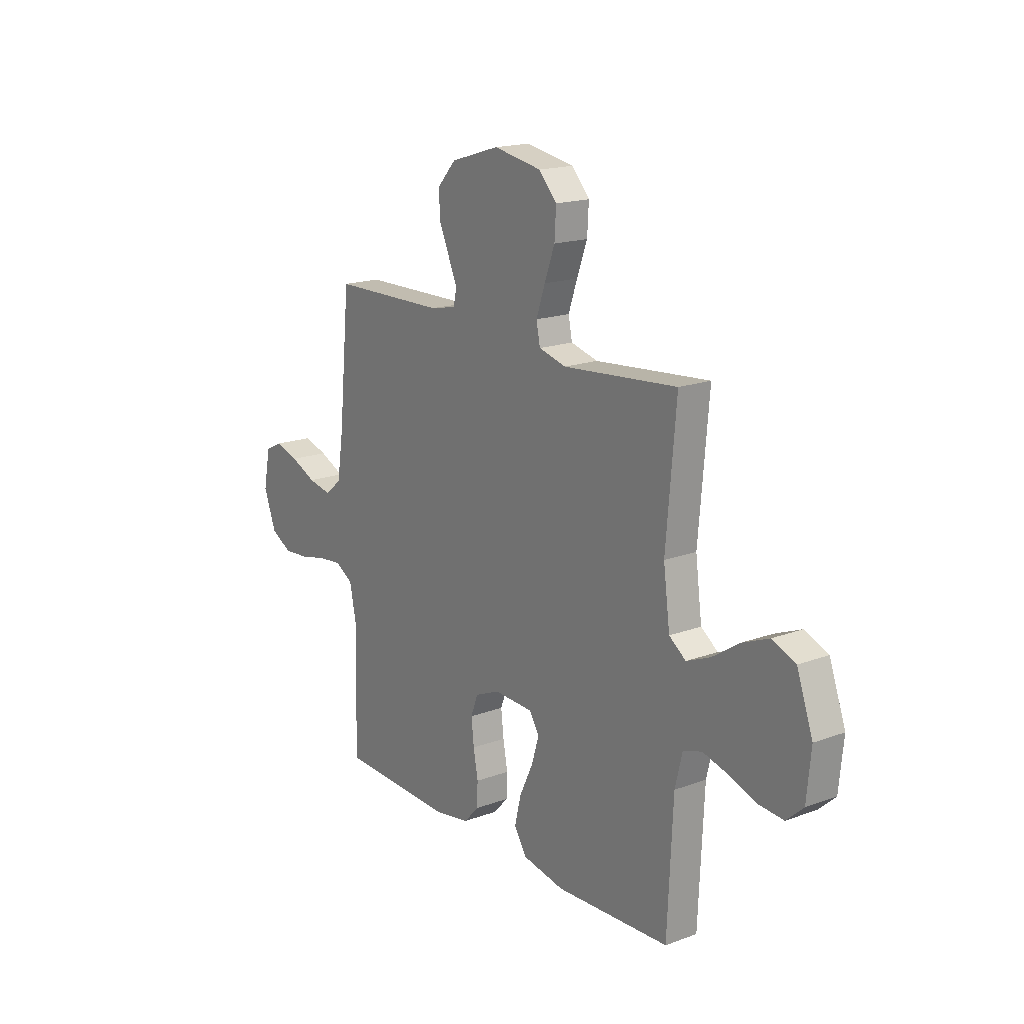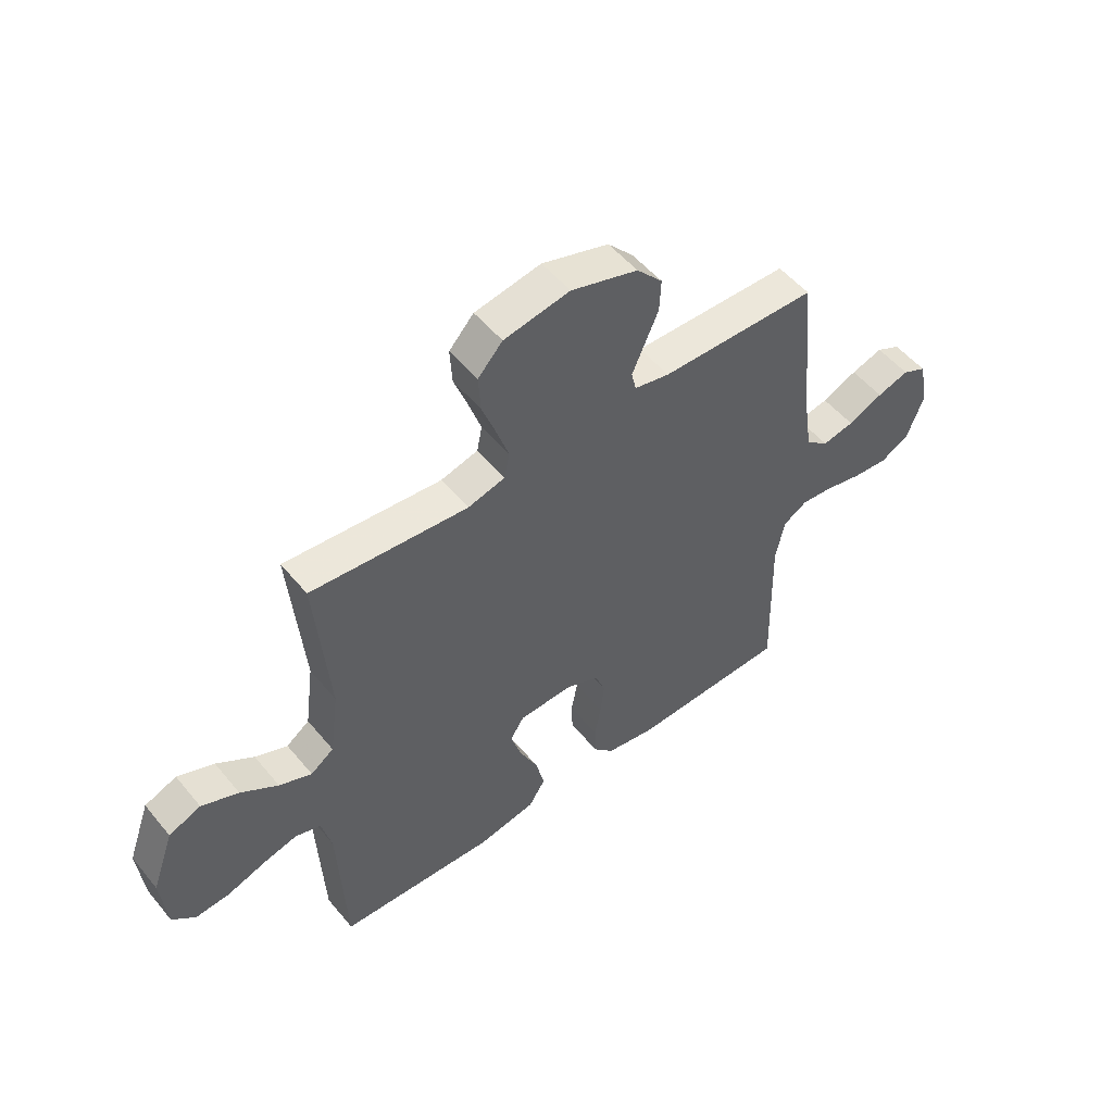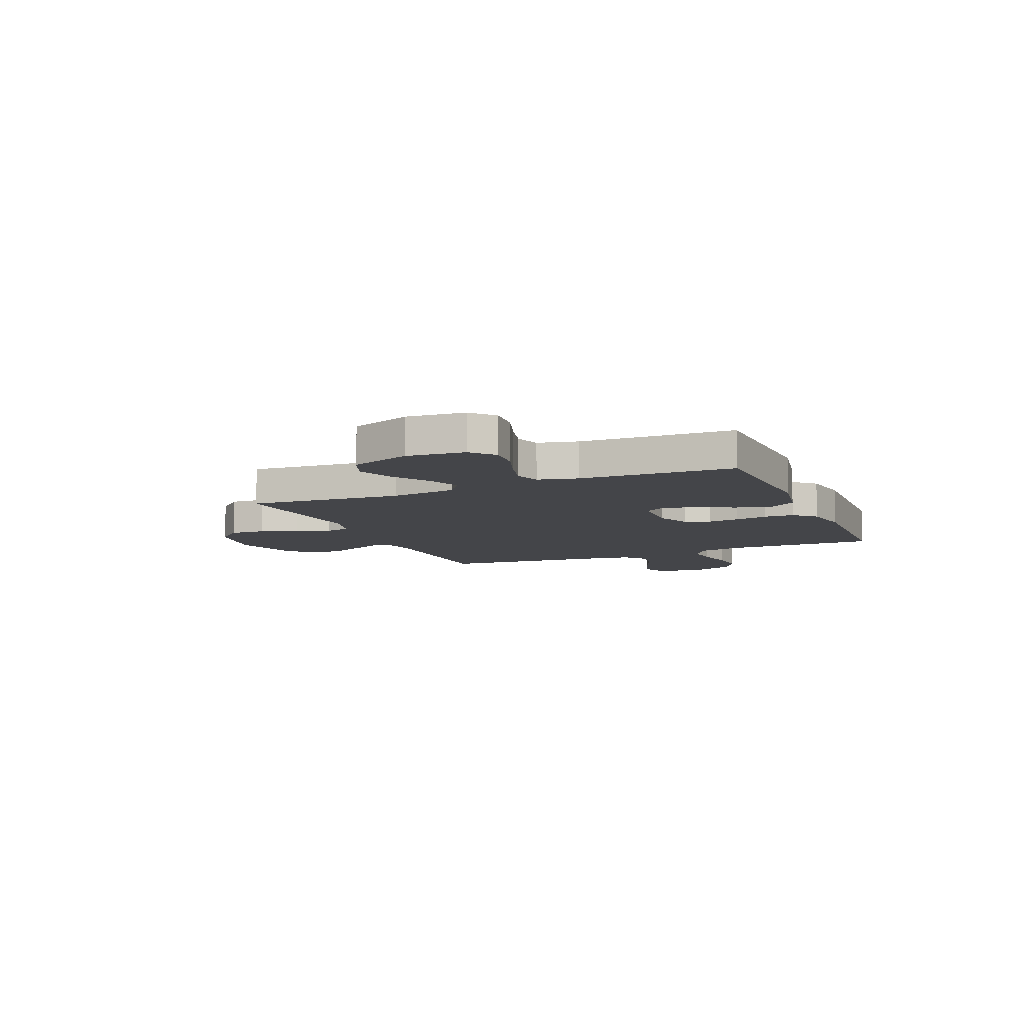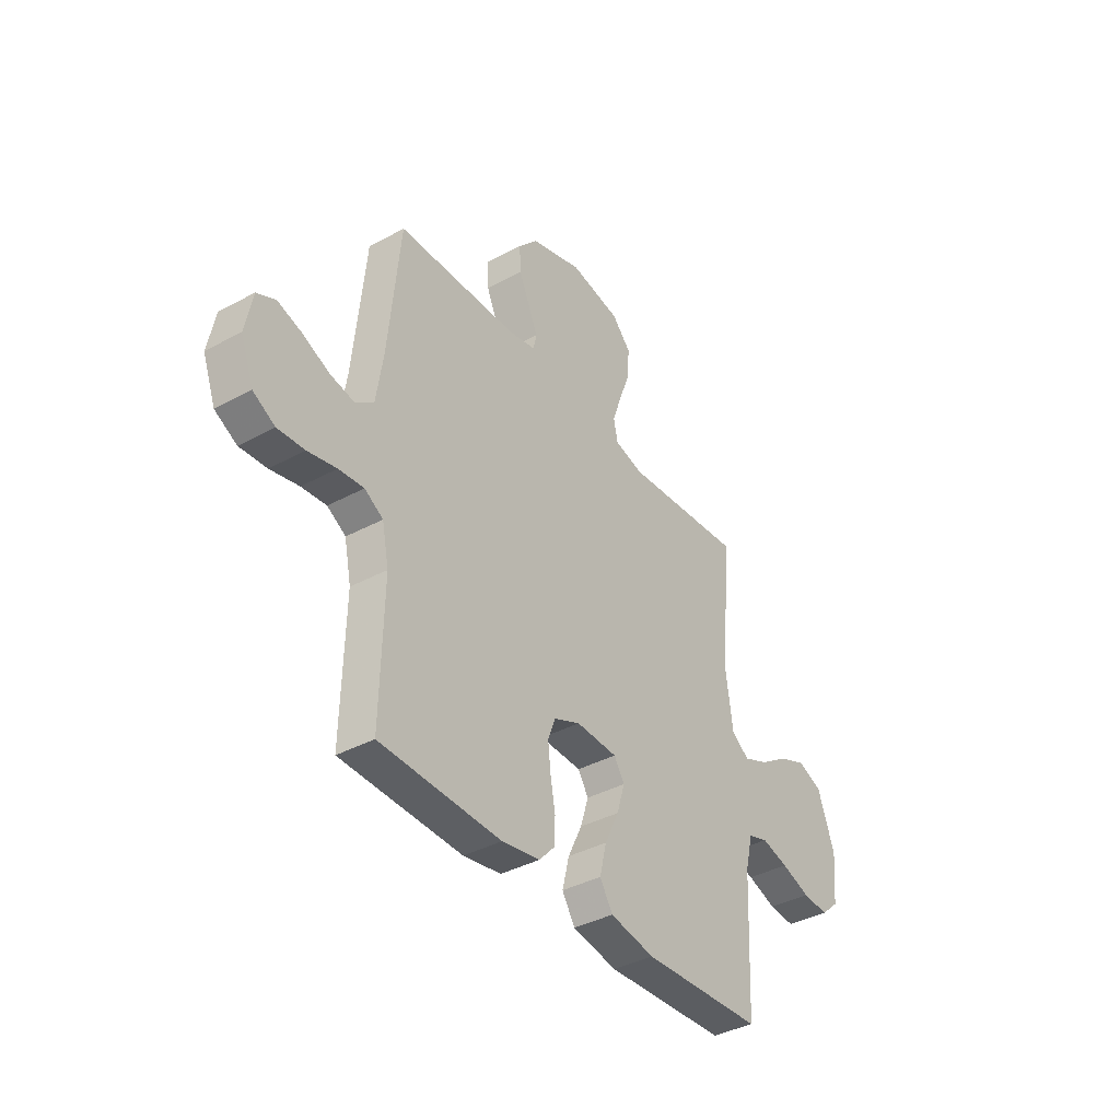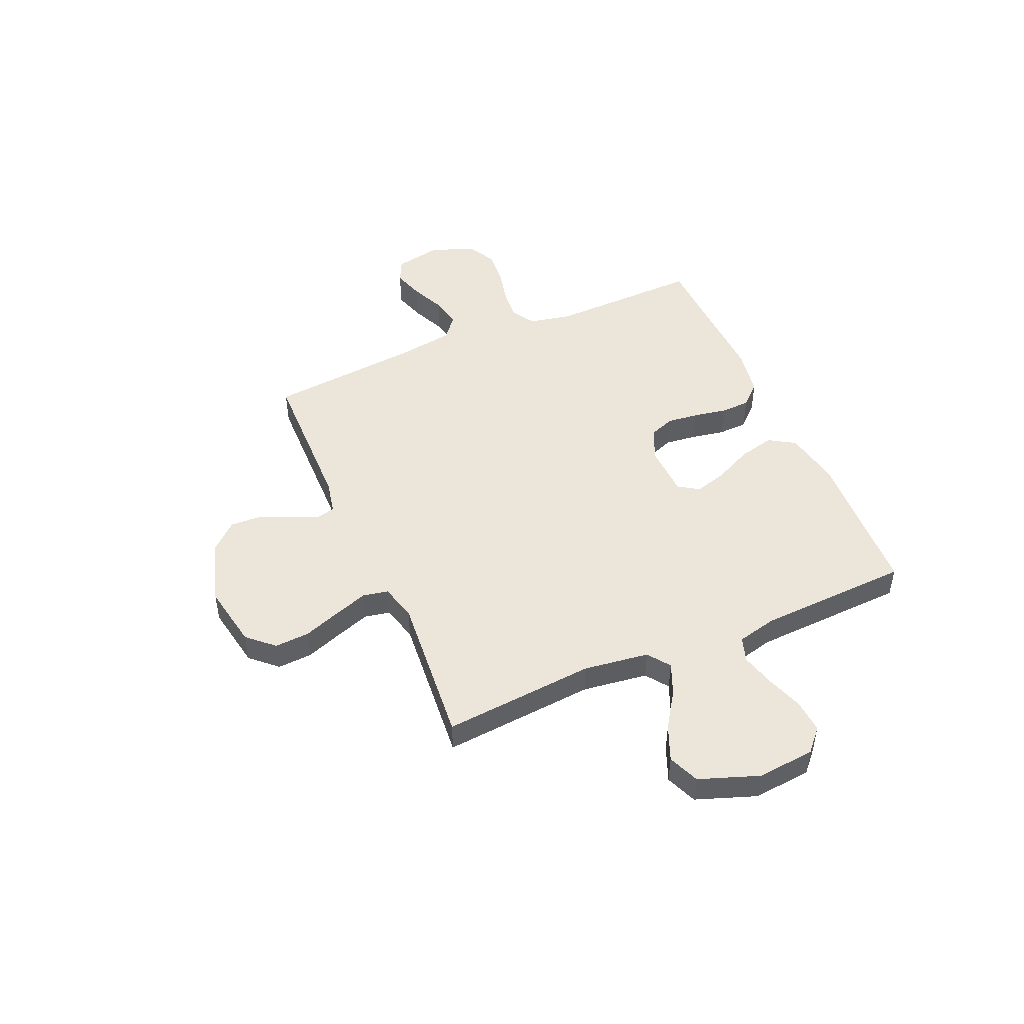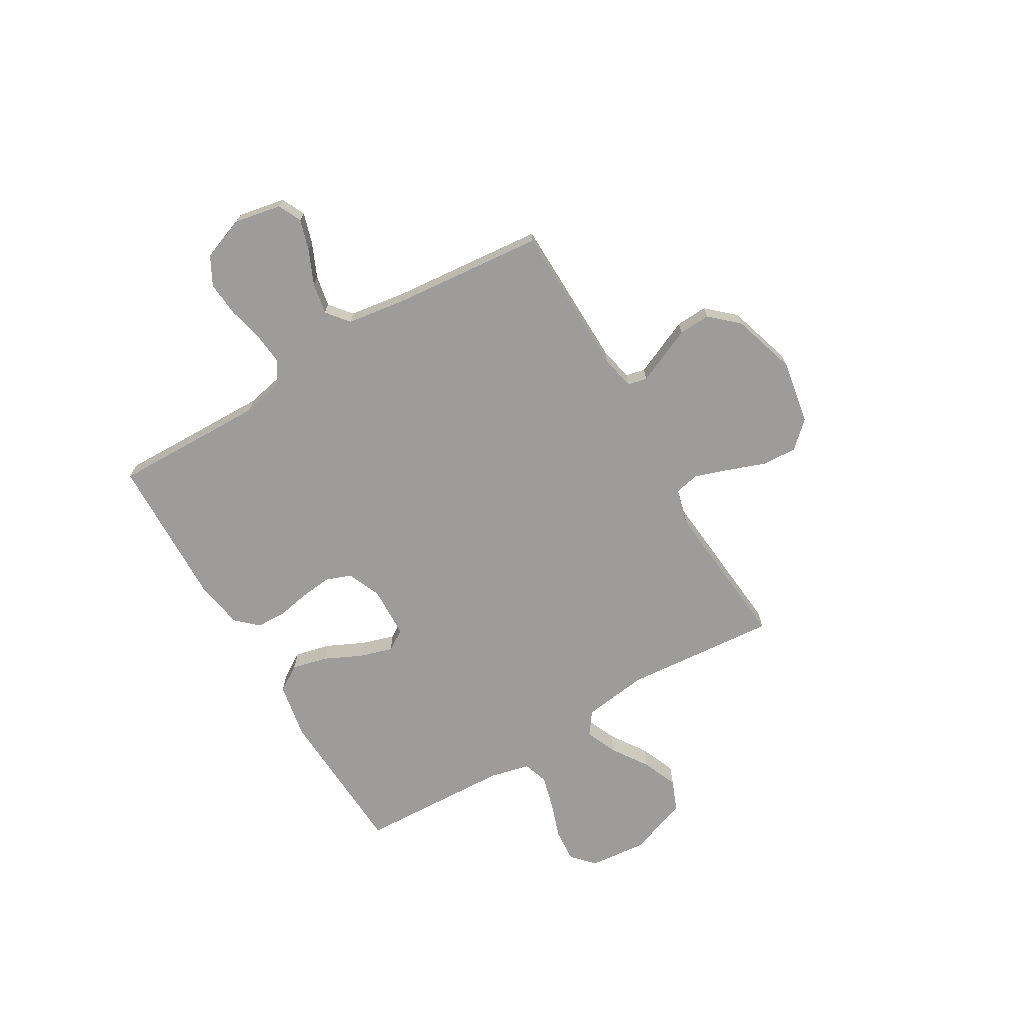
<metadata>
{"format":"obj","ext":"obj","renderer":"f3d","projection":"perspective","resolution":1024,"background":"white","views":[{"elev":17.5,"azim":53.9,"up":"+Z"},{"elev":52.1,"azim":141.7,"up":"+Z"},{"elev":-9.1,"azim":113.1,"up":"+Y"},{"elev":-38.4,"azim":-55.5,"up":"+Z"},{"elev":48.0,"azim":66.6,"up":"+Y"},{"elev":-70.0,"azim":-59.3,"up":"+Y"}]}
</metadata>
<code>
v 0.5 0.07 -0.5
v 0.2 0.07 -0.514
v 0.089 0.07 -0.493
v 0.057 0.07 -0.442
v 0.074 0.07 -0.372
v 0.109 0.07 -0.299
v 0.129 0.07 -0.234
v 0.103 0.07 -0.193
v 0 0.07 -0.189
v -0.065 0.07 -0.217
v -0.084 0.07 -0.267
v -0.077 0.07 -0.329
v -0.065 0.07 -0.394
v -0.067 0.07 -0.452
v -0.106 0.07 -0.494
v -0.2 0.07 -0.51
v -0.5 0.07 -0.5
v -0.493 0.07 -0.2
v -0.51 0.07 -0.117
v -0.556 0.07 -0.089
v -0.618 0.07 -0.095
v -0.689 0.07 -0.111
v -0.756 0.07 -0.116
v -0.811 0.07 -0.086
v -0.843 0.07 0
v -0.825 0.07 0.092
v -0.779 0.07 0.114
v -0.718 0.07 0.095
v -0.651 0.07 0.065
v -0.59 0.07 0.053
v -0.546 0.07 0.088
v -0.529 0.07 0.2
v -0.5 0.07 0.5
v -0.2 0.07 0.505
v -0.133 0.07 0.519
v -0.124 0.07 0.557
v -0.147 0.07 0.609
v -0.174 0.07 0.67
v -0.177 0.07 0.732
v -0.128 0.07 0.786
v 0 0.07 0.825
v 0.126 0.07 0.802
v 0.173 0.07 0.751
v 0.169 0.07 0.682
v 0.142 0.07 0.609
v 0.119 0.07 0.542
v 0.129 0.07 0.493
v 0.2 0.07 0.474
v 0.5 0.07 0.5
v 0.474 0.07 0.2
v 0.491 0.07 0.072
v 0.535 0.07 0.04
v 0.597 0.07 0.066
v 0.668 0.07 0.113
v 0.738 0.07 0.142
v 0.799 0.07 0.117
v 0.841 0.07 0
v 0.83 0.07 -0.114
v 0.786 0.07 -0.154
v 0.721 0.07 -0.149
v 0.649 0.07 -0.124
v 0.582 0.07 -0.106
v 0.533 0.07 -0.122
v 0.514 0.07 -0.2
v 0.5 0 -0.5
v 0.2 0 -0.514
v 0.089 0 -0.493
v 0.057 0 -0.442
v 0.074 0 -0.372
v 0.109 0 -0.299
v 0.129 0 -0.234
v 0.103 0 -0.193
v 0 0 -0.189
v -0.065 0 -0.217
v -0.084 0 -0.267
v -0.077 0 -0.329
v -0.065 0 -0.394
v -0.067 0 -0.452
v -0.106 0 -0.494
v -0.2 0 -0.51
v -0.5 0 -0.5
v -0.493 0 -0.2
v -0.51 0 -0.117
v -0.556 0 -0.089
v -0.618 0 -0.095
v -0.689 0 -0.111
v -0.756 0 -0.116
v -0.811 0 -0.086
v -0.843 0 0
v -0.825 0 0.092
v -0.779 0 0.114
v -0.718 0 0.095
v -0.651 0 0.065
v -0.59 0 0.053
v -0.546 0 0.088
v -0.529 0 0.2
v -0.5 0 0.5
v -0.2 0 0.505
v -0.133 0 0.519
v -0.124 0 0.557
v -0.147 0 0.609
v -0.174 0 0.67
v -0.177 0 0.732
v -0.128 0 0.786
v 0 0 0.825
v 0.126 0 0.802
v 0.173 0 0.751
v 0.169 0 0.682
v 0.142 0 0.609
v 0.119 0 0.542
v 0.129 0 0.493
v 0.2 0 0.474
v 0.5 0 0.5
v 0.474 0 0.2
v 0.491 0 0.072
v 0.535 0 0.04
v 0.597 0 0.066
v 0.668 0 0.113
v 0.738 0 0.142
v 0.799 0 0.117
v 0.841 0 0
v 0.83 0 -0.114
v 0.786 0 -0.154
v 0.721 0 -0.149
v 0.649 0 -0.124
v 0.582 0 -0.106
v 0.533 0 -0.122
v 0.514 0 -0.2
f 59 60 61
f 58 59 61
f 57 58 61
f 56 57 61
f 55 56 61
f 54 55 61
f 53 54 61
f 52 53 61 62
f 51 52 62 63
f 48 49 50
f 47 48 50 51
f 43 44 45
f 42 43 45
f 41 42 45
f 40 41 45
f 39 40 45
f 38 39 45
f 37 38 45
f 36 37 45 46
f 35 36 46 47
f 32 33 34
f 51 63 64
f 47 51 64
f 35 47 64
f 34 35 64
f 32 34 64
f 31 32 64
f 27 28 29
f 26 27 29
f 25 26 29
f 24 25 29
f 23 24 29
f 22 23 29
f 21 22 29
f 16 17 18
f 15 16 18
f 14 15 18
f 13 14 18
f 12 13 18
f 11 12 18 19
f 10 11 19 20
f 4 5 6
f 3 4 6
f 2 3 6
f 1 2 6
f 64 1 6
f 64 6 7
f 30 31 64
f 20 21 29 30
f 9 10 20 30
f 8 9 30 64
f 7 8 64
f 125 124 123
f 125 123 122
f 125 122 121
f 125 121 120
f 125 120 119
f 125 119 118
f 125 118 117
f 126 125 117 116
f 127 126 116 115
f 114 113 112
f 115 114 112 111
f 109 108 107
f 109 107 106
f 109 106 105
f 109 105 104
f 109 104 103
f 109 103 102
f 109 102 101
f 110 109 101 100
f 111 110 100 99
f 98 97 96
f 128 127 115
f 128 115 111
f 128 111 99
f 128 99 98
f 128 98 96
f 128 96 95
f 93 92 91
f 93 91 90
f 93 90 89
f 93 89 88
f 93 88 87
f 93 87 86
f 93 86 85
f 82 81 80
f 82 80 79
f 82 79 78
f 82 78 77
f 82 77 76
f 83 82 76 75
f 84 83 75 74
f 70 69 68
f 70 68 67
f 70 67 66
f 70 66 65
f 70 65 128
f 71 70 128
f 128 95 94
f 94 93 85 84
f 94 84 74 73
f 128 94 73 72
f 128 72 71
f 1 65 66 2
f 2 66 67 3
f 3 67 68 4
f 4 68 69 5
f 5 69 70 6
f 6 70 71 7
f 7 71 72 8
f 8 72 73 9
f 9 73 74 10
f 10 74 75 11
f 11 75 76 12
f 12 76 77 13
f 13 77 78 14
f 14 78 79 15
f 15 79 80 16
f 16 80 81 17
f 17 81 82 18
f 18 82 83 19
f 19 83 84 20
f 20 84 85 21
f 21 85 86 22
f 22 86 87 23
f 23 87 88 24
f 24 88 89 25
f 25 89 90 26
f 26 90 91 27
f 27 91 92 28
f 28 92 93 29
f 29 93 94 30
f 30 94 95 31
f 31 95 96 32
f 32 96 97 33
f 33 97 98 34
f 34 98 99 35
f 35 99 100 36
f 36 100 101 37
f 37 101 102 38
f 38 102 103 39
f 39 103 104 40
f 40 104 105 41
f 41 105 106 42
f 42 106 107 43
f 43 107 108 44
f 44 108 109 45
f 45 109 110 46
f 46 110 111 47
f 47 111 112 48
f 48 112 113 49
f 49 113 114 50
f 50 114 115 51
f 51 115 116 52
f 52 116 117 53
f 53 117 118 54
f 54 118 119 55
f 55 119 120 56
f 56 120 121 57
f 57 121 122 58
f 58 122 123 59
f 59 123 124 60
f 60 124 125 61
f 61 125 126 62
f 62 126 127 63
f 63 127 128 64
f 64 128 65 1

</code>
